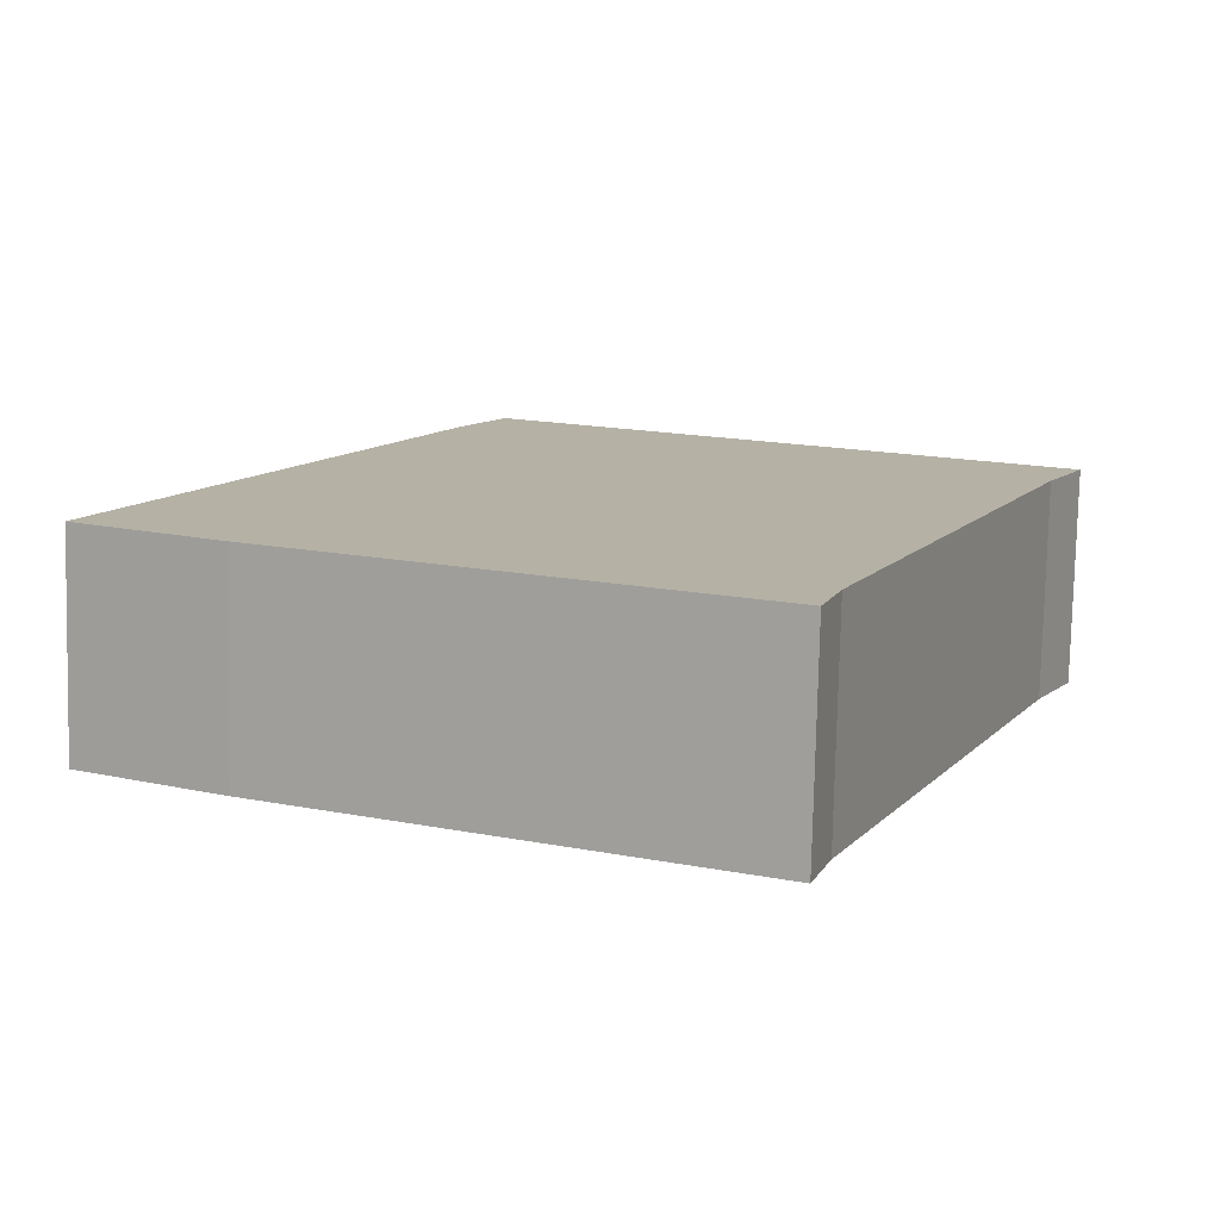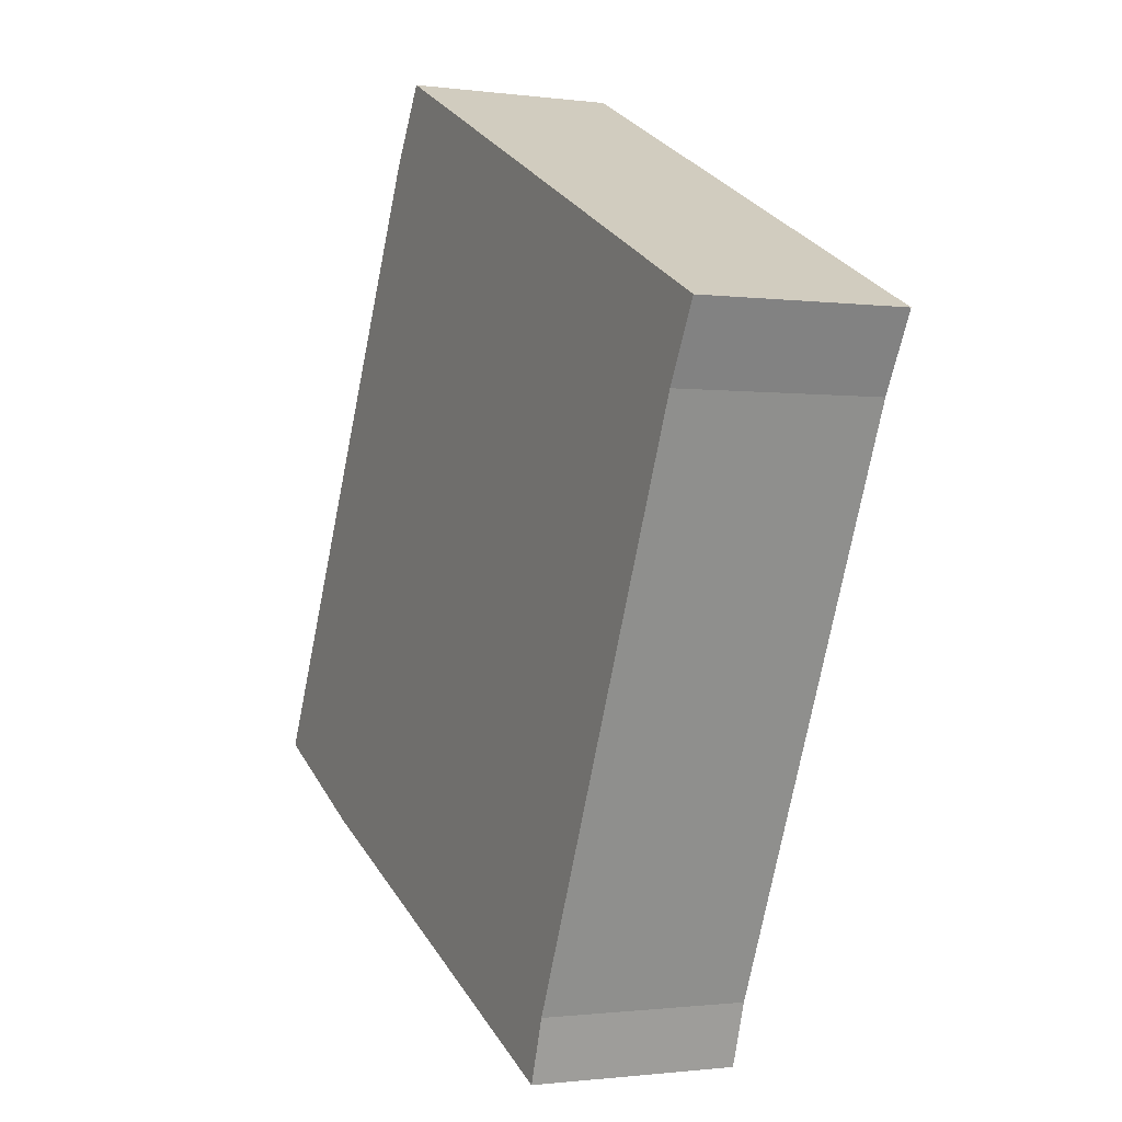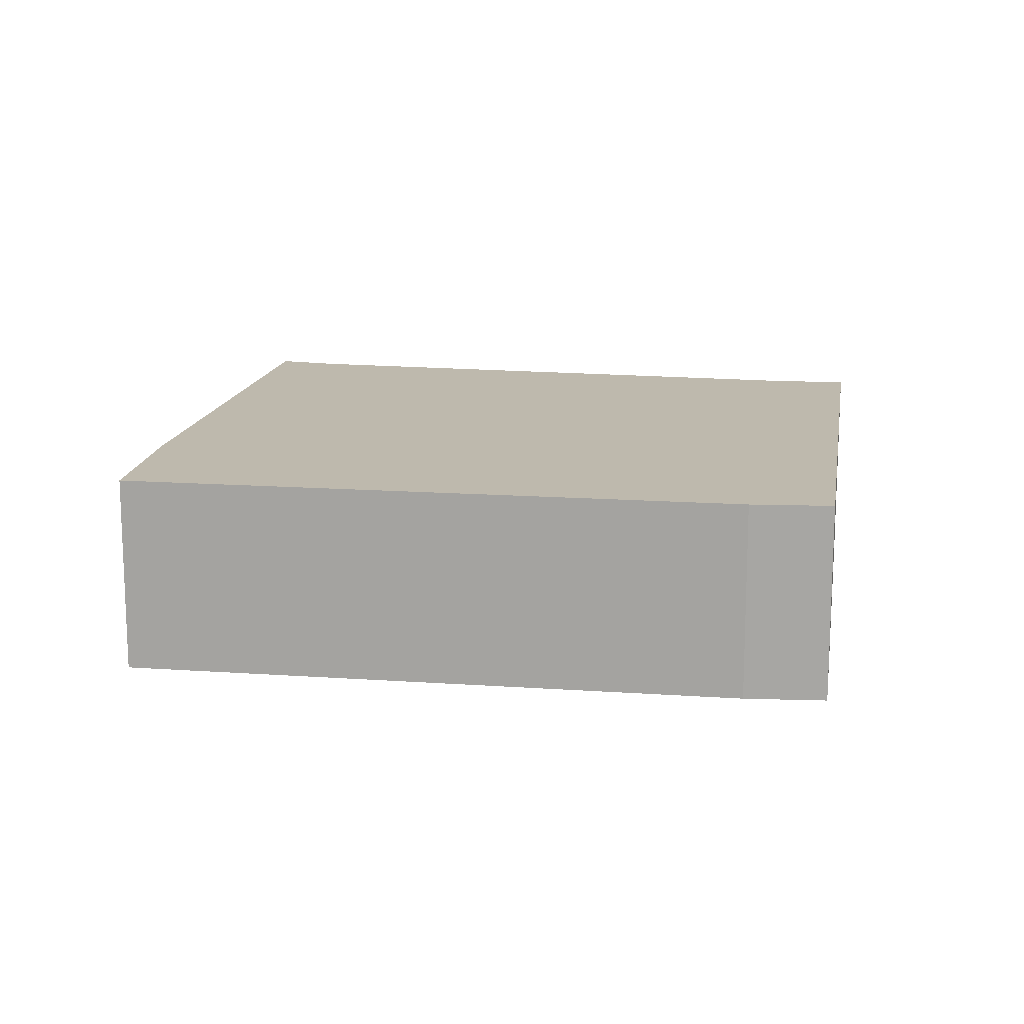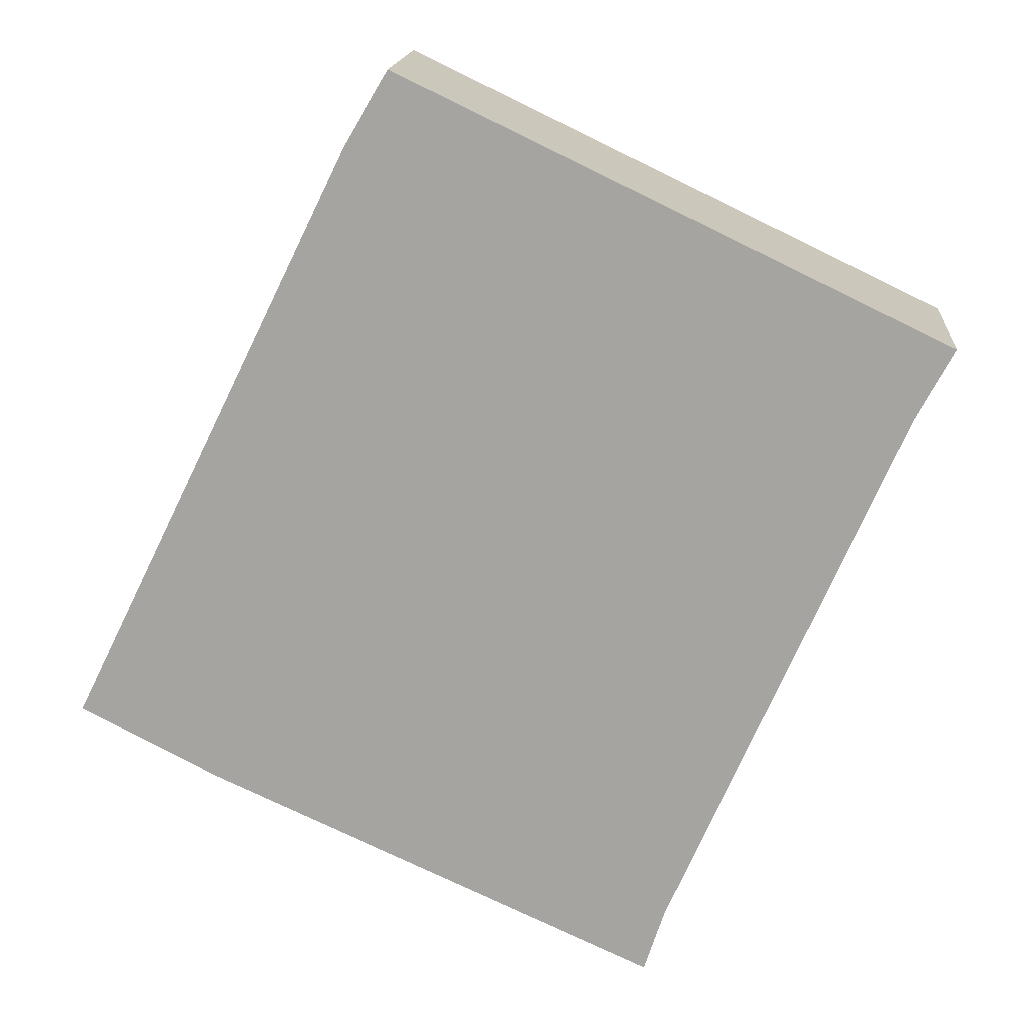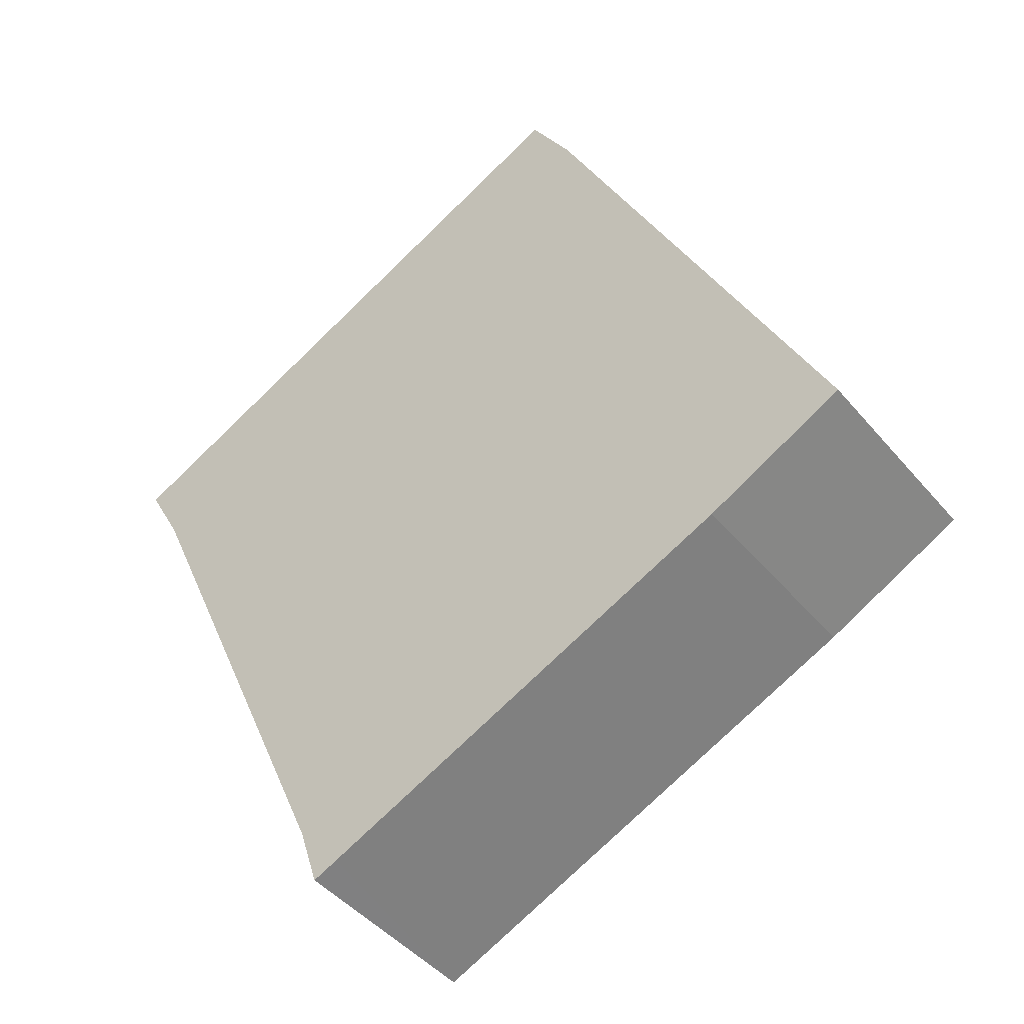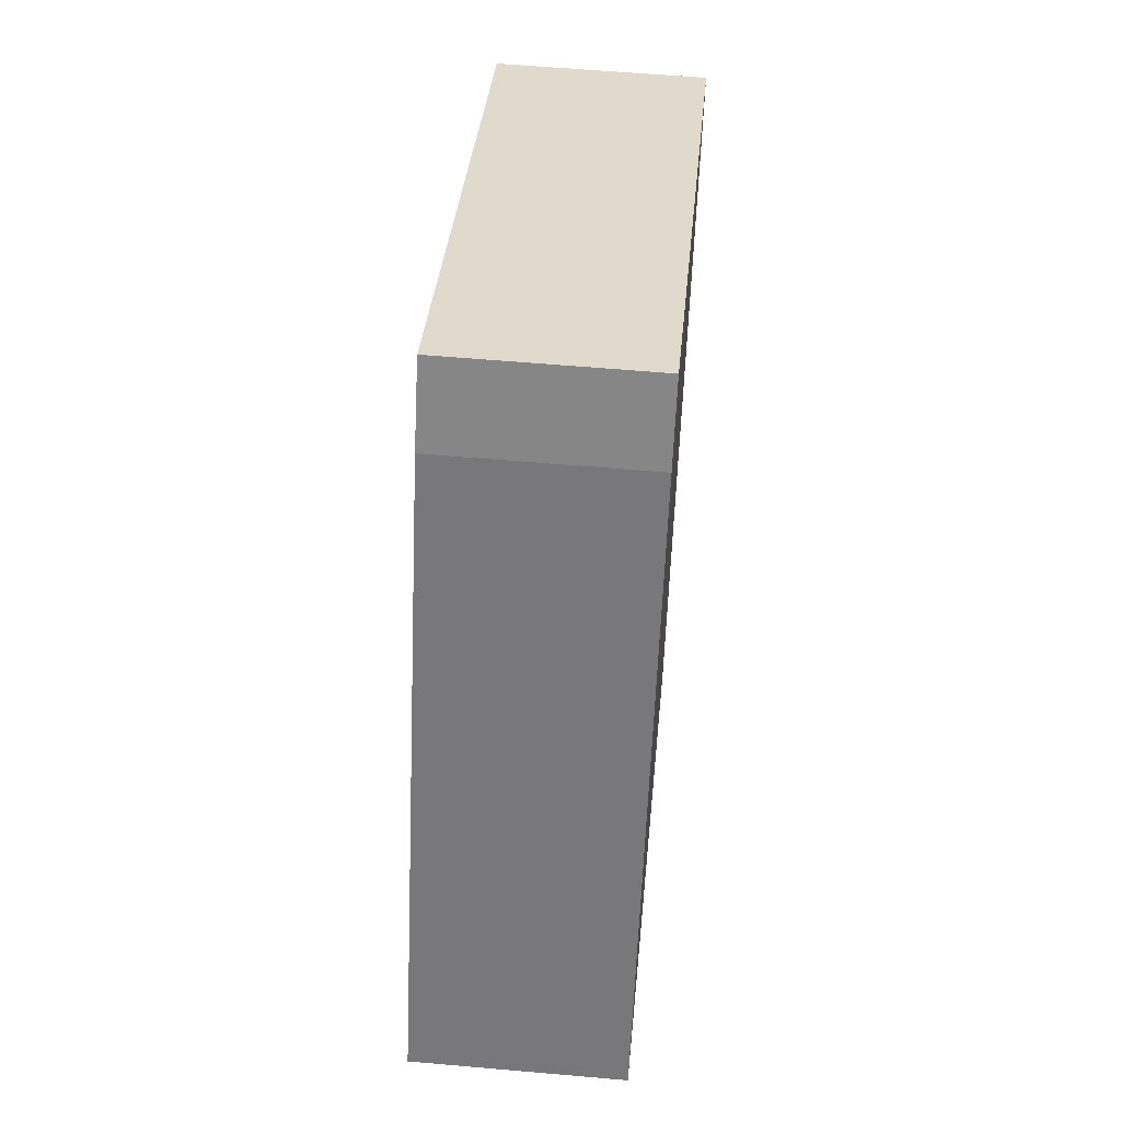
<metadata>
{"format":"obj","ext":"obj","renderer":"f3d","projection":"perspective","resolution":1024,"background":"white","views":[{"elev":-78.3,"azim":-1.3,"up":"+Z"},{"elev":-1.0,"azim":63.5,"up":"+Z"},{"elev":15.2,"azim":-55.5,"up":"+Y"},{"elev":16.0,"azim":4.6,"up":"+Z"},{"elev":-44.9,"azim":-142.9,"up":"+Z"},{"elev":58.0,"azim":-84.8,"up":"+Z"}]}
</metadata>
<code>
v  13.71 5.004 -6.374
v  14.8 5.004 -5.136
v  14.31 5.004 -6.645
v  20.49 5.004 7.904
v  10.02 5.004 15.1
v  21.43 5.004 9.64
v  18.07 5.004 2.367
v  3.394 5.004 -1.743
v  8.021 5.004 16.06
v  0 5.004 3.064e-16
v  6.955 5.004 14.27
v  14.8 3.145e-16 -5.136
v  14.31 4.069e-16 -6.645
v  3.394 1.067e-16 -1.743
v  13.71 3.903e-16 -6.374
v  0 0 0
v  6.955 -8.736e-16 14.27
v  8.021 -9.831e-16 16.06
v  10.02 -9.245e-16 15.1
v  21.43 -5.903e-16 9.64
v  18.07 -1.449e-16 2.367
v  20.49 -4.84e-16 7.904
g defaultobject
f 1 2 3
f 4 5 6
f 5 4 7
f 5 7 2
f 5 2 1
f 5 1 8
f 5 8 9
f 9 8 10
f 9 10 11
f 12 3 2
f 3 12 13
f 13 1 3
f 1 13 8
f 8 13 14
f 14 13 15
f 14 10 8
f 10 14 16
f 16 11 10
f 11 16 17
f 17 9 11
f 9 17 18
f 18 5 9
f 5 18 6
f 6 18 19
f 6 19 20
f 7 12 2
f 12 7 21
f 21 7 4
f 21 4 22
f 20 4 6
f 4 20 22
f 17 19 18
f 19 17 16
f 19 16 20
f 20 16 22
f 22 16 21
f 21 16 14
f 21 14 15
f 21 15 12
f 12 15 13

</code>
